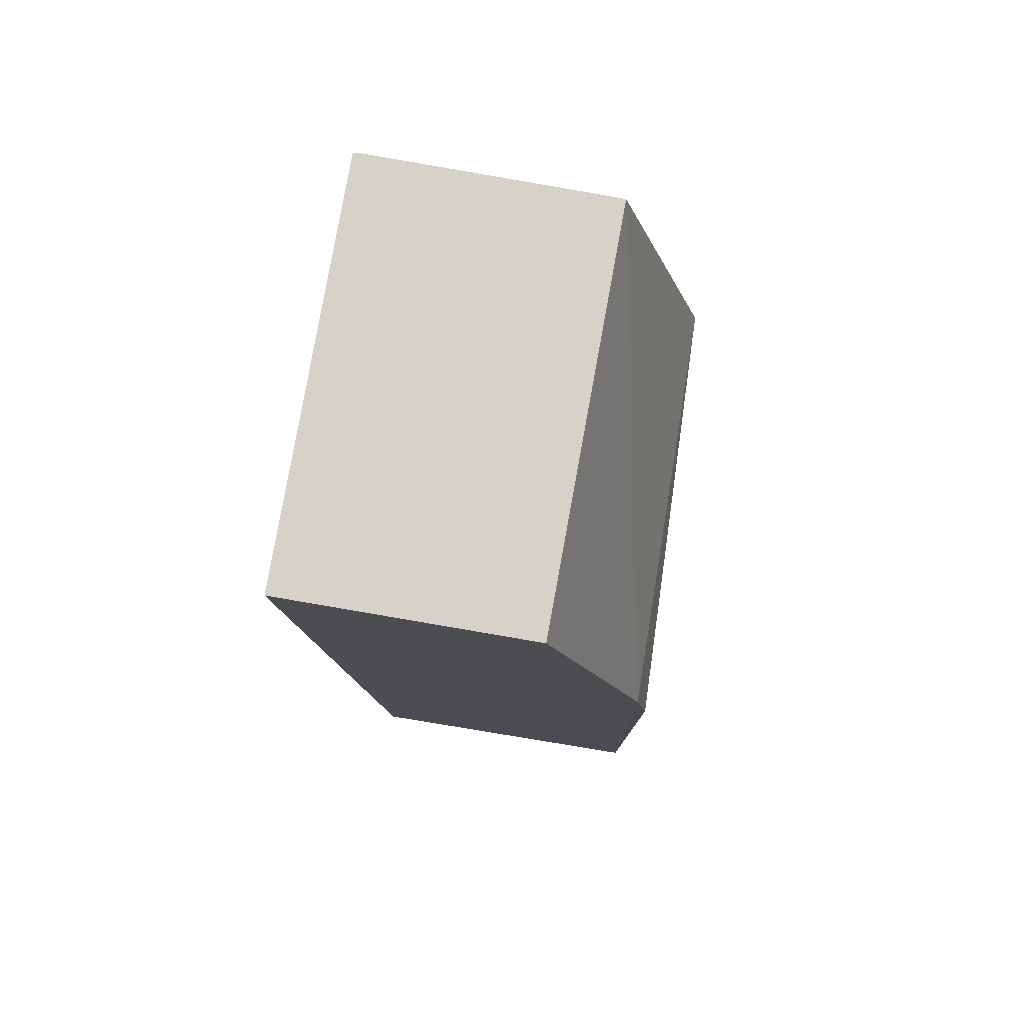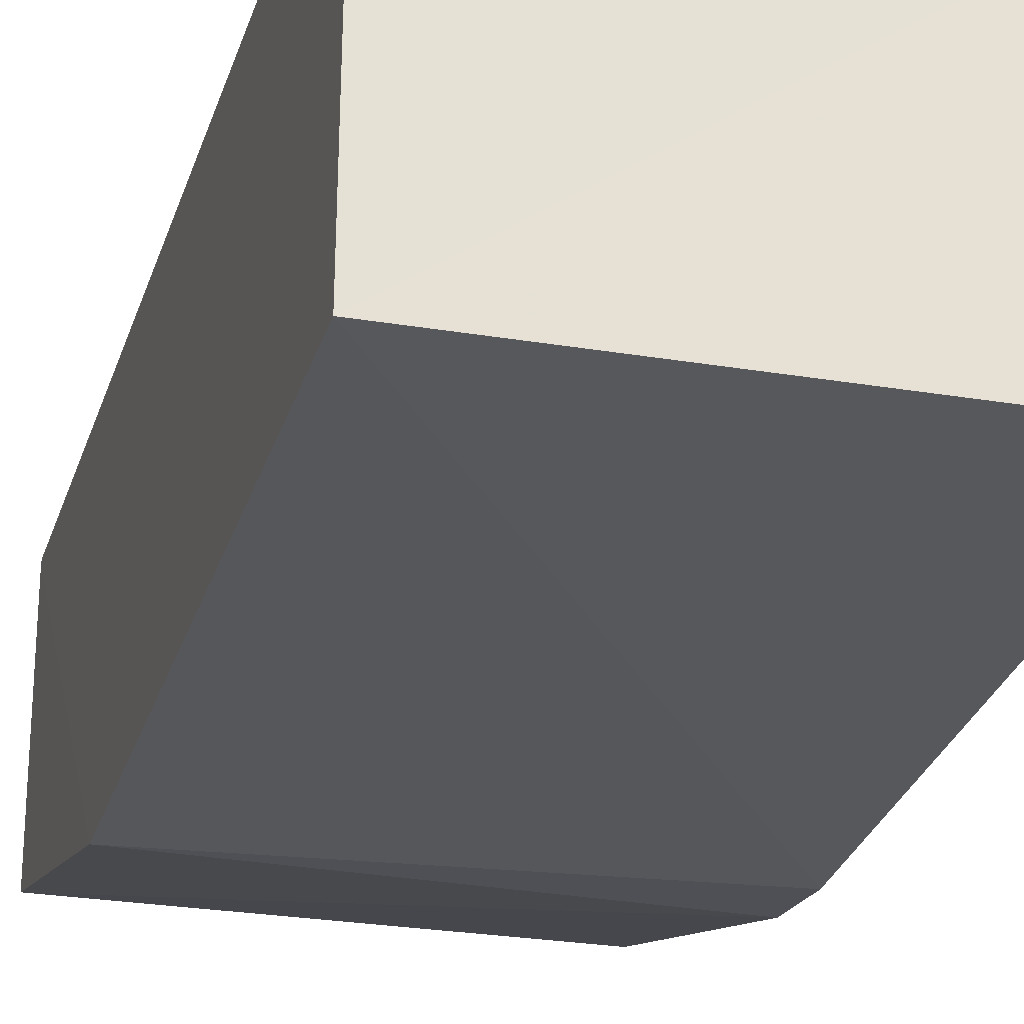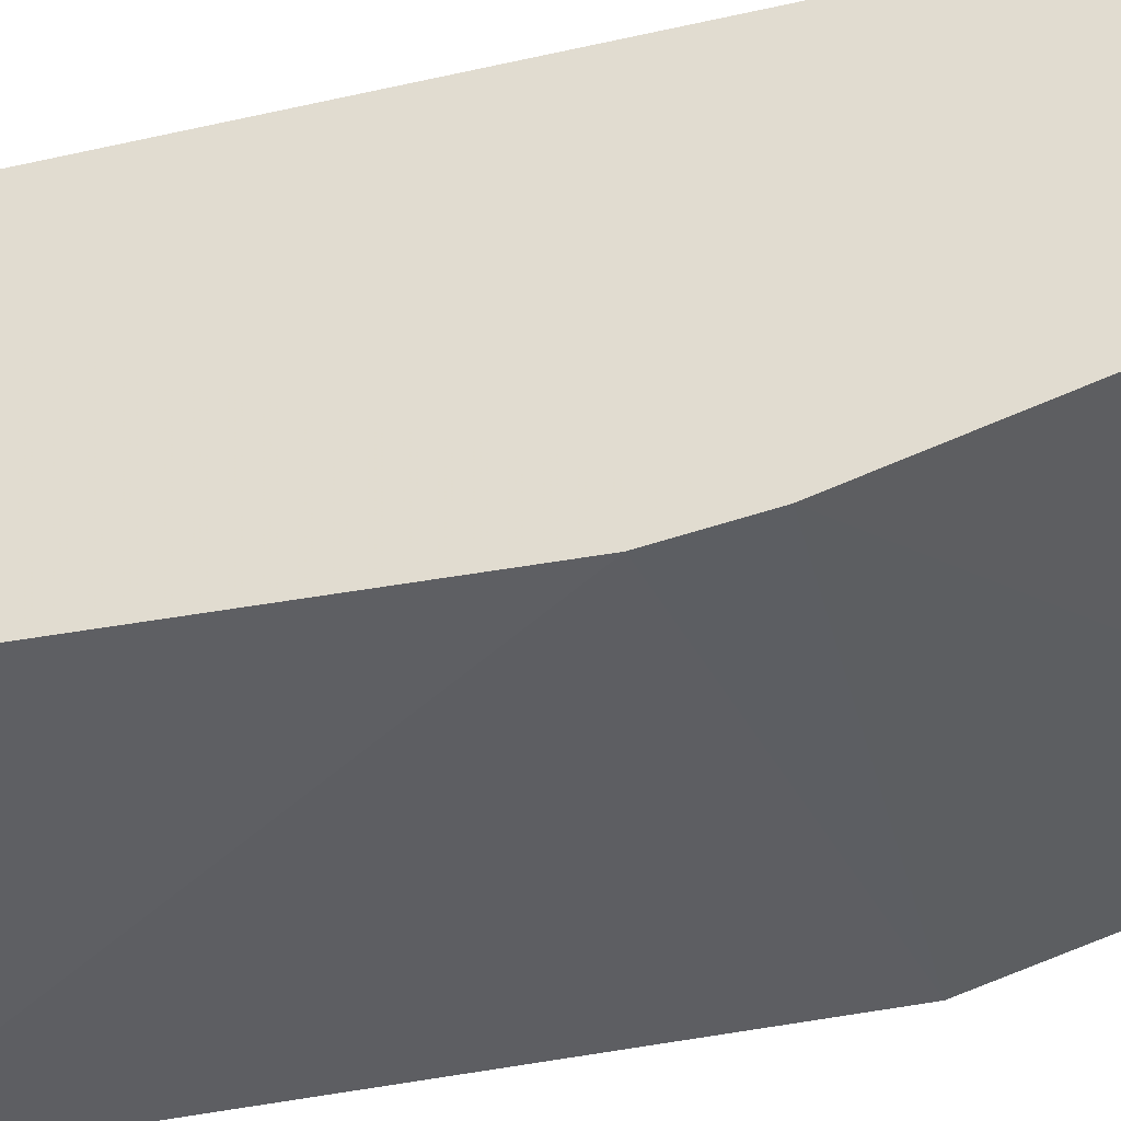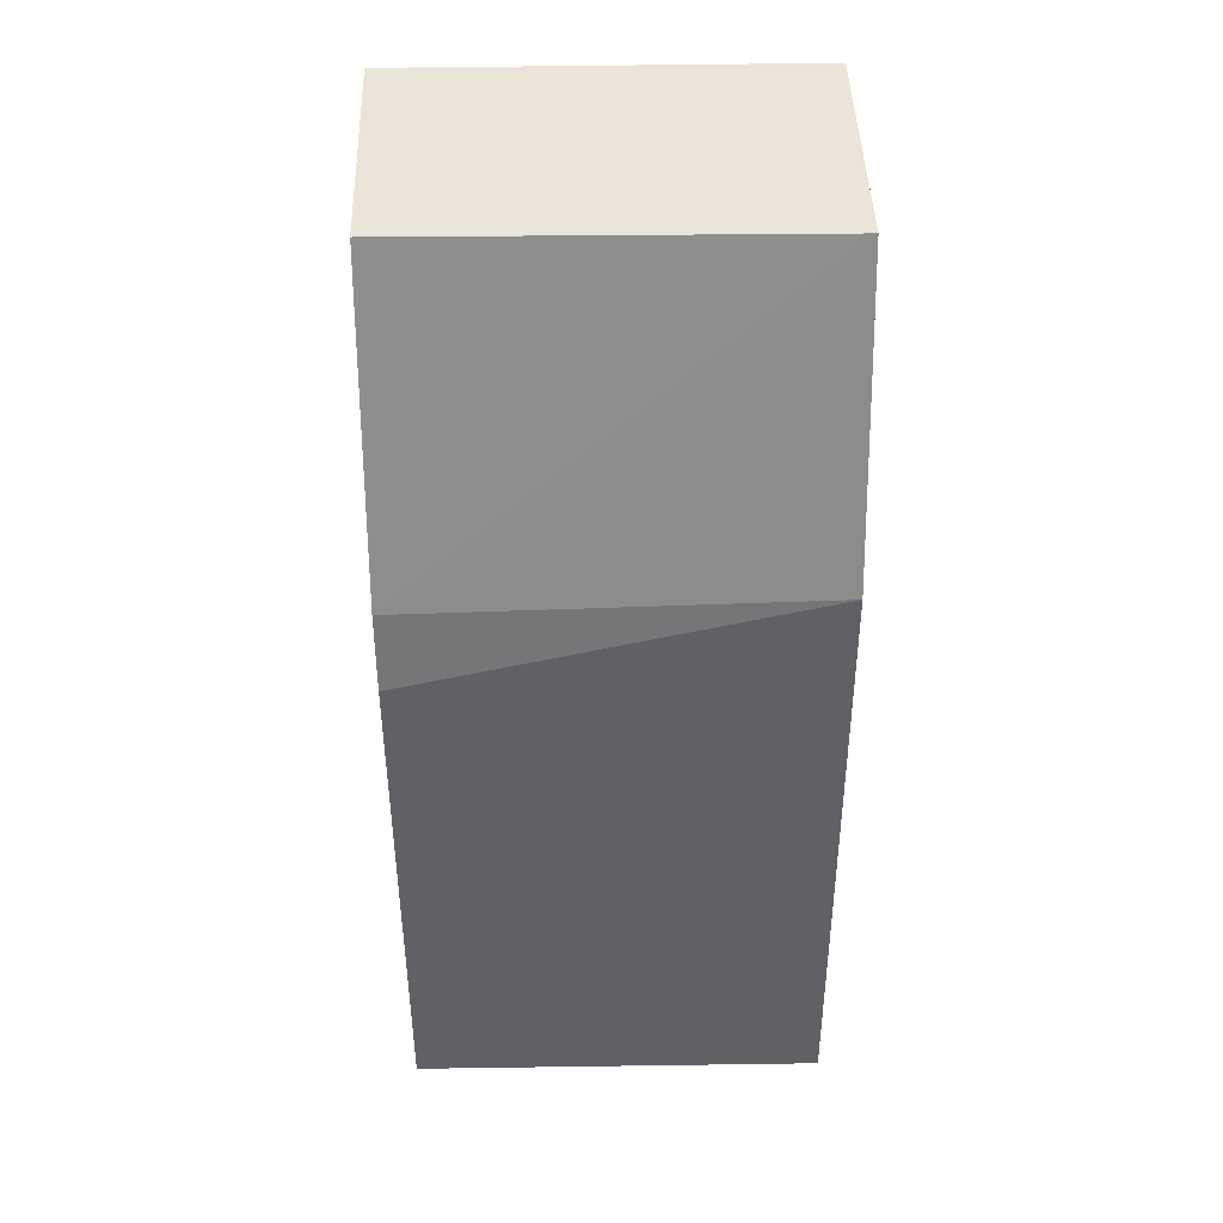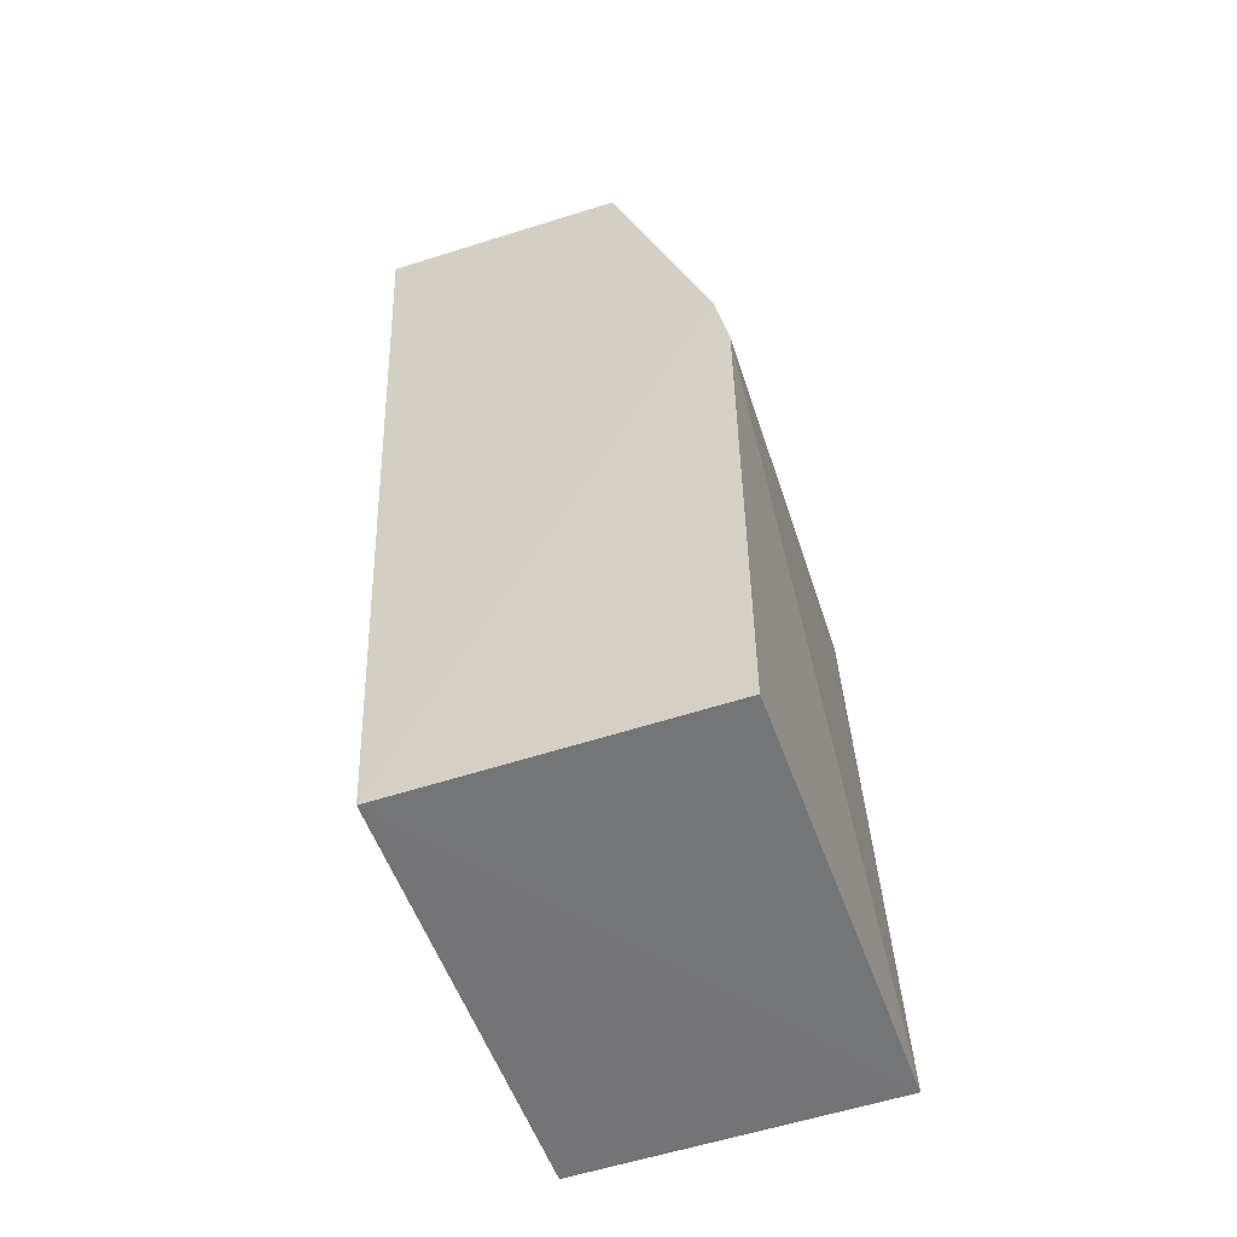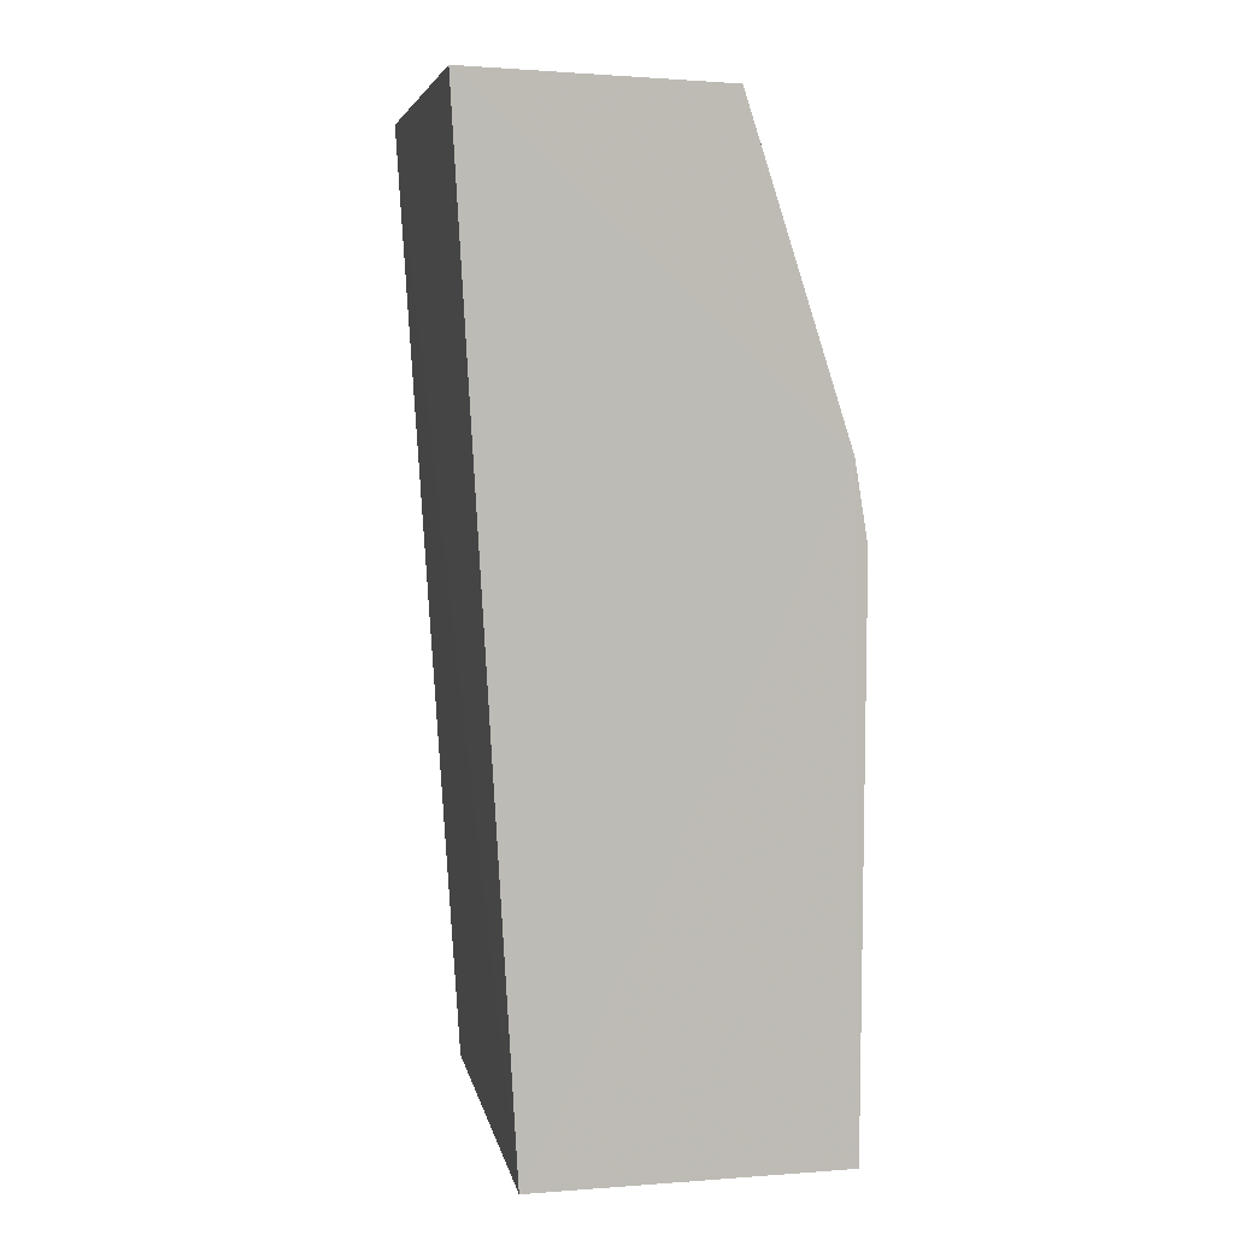
<metadata>
{"format":"obj","ext":"obj","renderer":"f3d","projection":"perspective","resolution":1024,"background":"white","views":[{"elev":78.1,"azim":99.6,"up":"+Y"},{"elev":-28.4,"azim":-15.2,"up":"+Z"},{"elev":-40.1,"azim":103.0,"up":"+Z"},{"elev":43.0,"azim":178.3,"up":"+Y"},{"elev":-56.3,"azim":109.2,"up":"+Y"},{"elev":5.8,"azim":78.4,"up":"+Y"}]}
</metadata>
<code>
v 0.08144 0.07458 0.01625
v 0.08148 0.04256 0.01445
v 0.08142 0.06118 0.004099
v 0.06746 0.06396 0.004625
v 0.06748 0.07451 0.01625
v 0.06746 0.04257 0.003983
v 0.08142 0.07429 0.007931
v 0.08142 0.04257 0.004163
v 0.06746 0.0745 0.0161
v 0.06751 0.04256 0.01427
v 0.08144 0.06381 0.004538
v 0.06747 0.07425 0.007751
f 5 2 1
f 6 4 3
f 8 6 3
f 8 2 6
f 9 4 6
f 10 6 2
f 10 2 5
f 10 9 6
f 10 5 9
f 11 3 4
f 11 8 3
f 11 2 8
f 11 7 1
f 11 1 2
f 12 4 9
f 12 11 4
f 12 7 11
f 12 1 7
f 12 9 5
f 12 5 1

</code>
